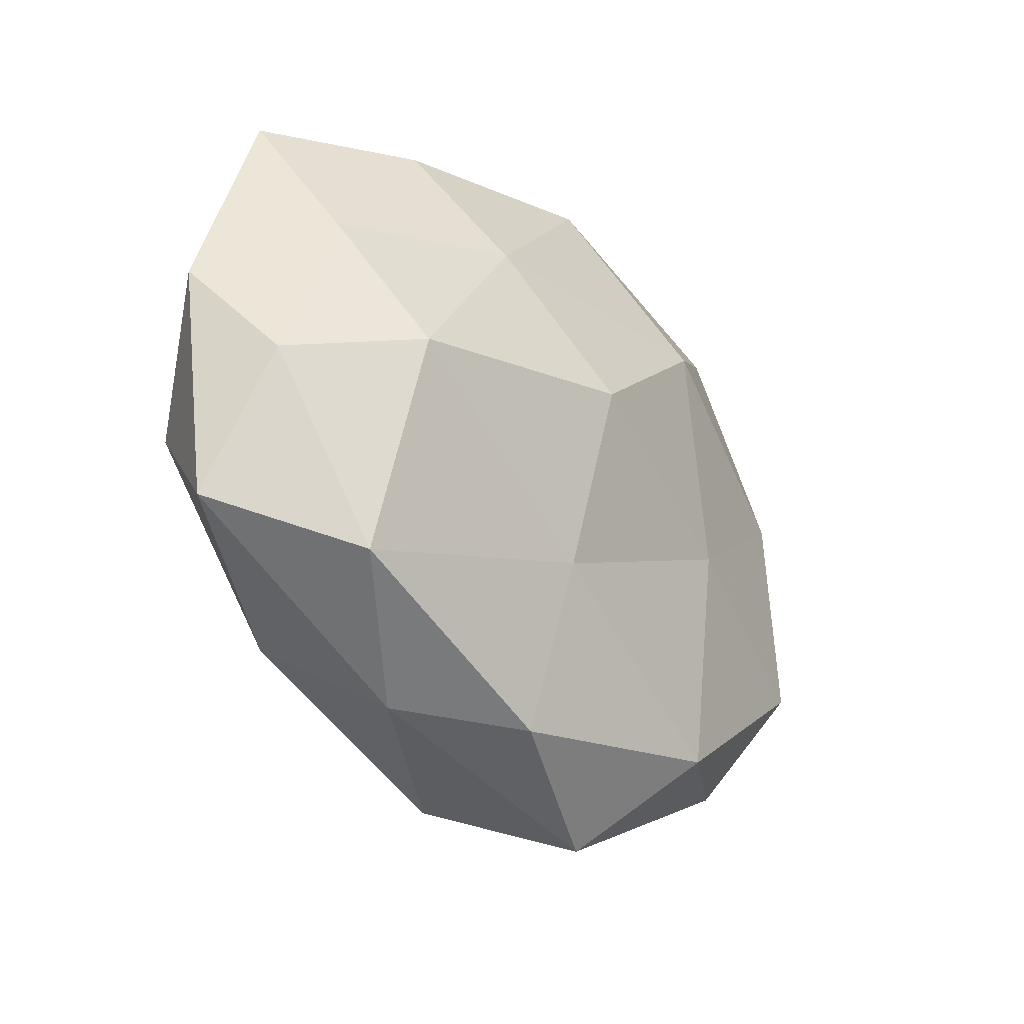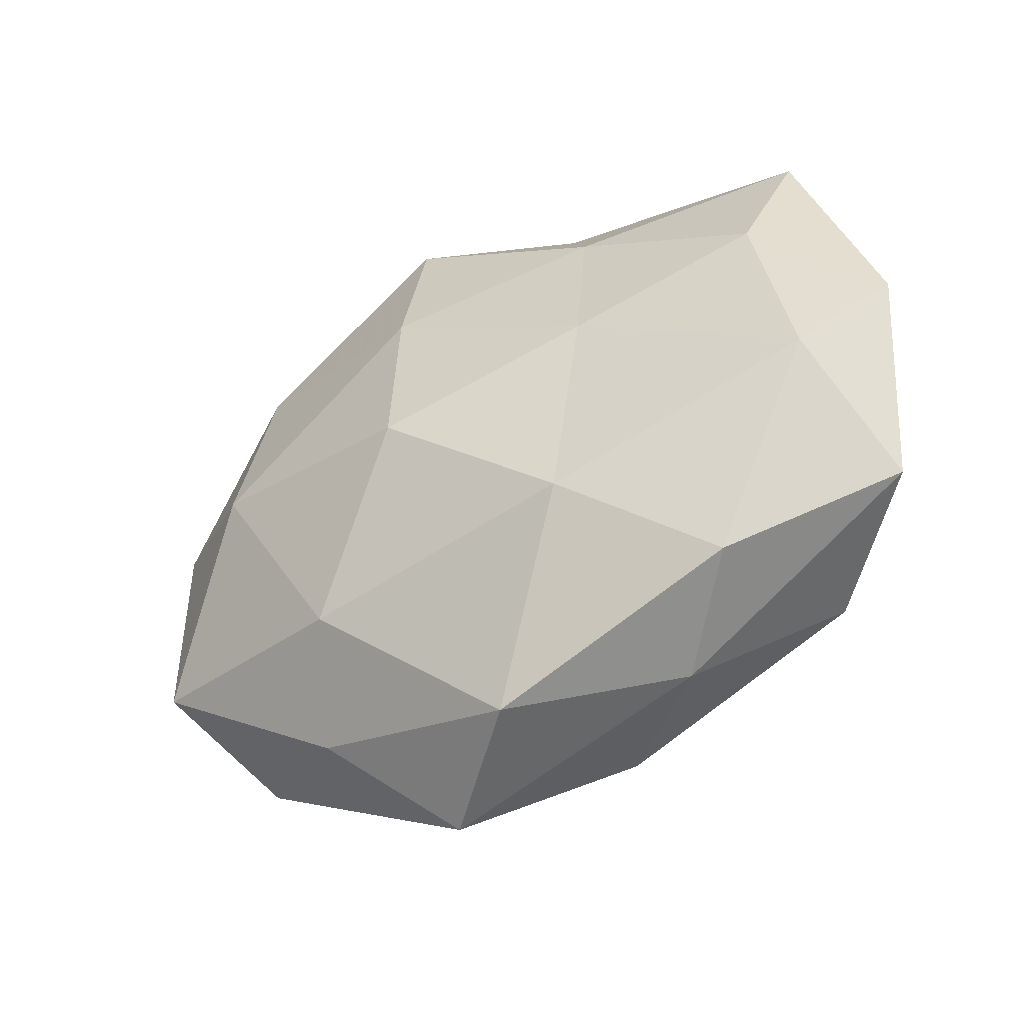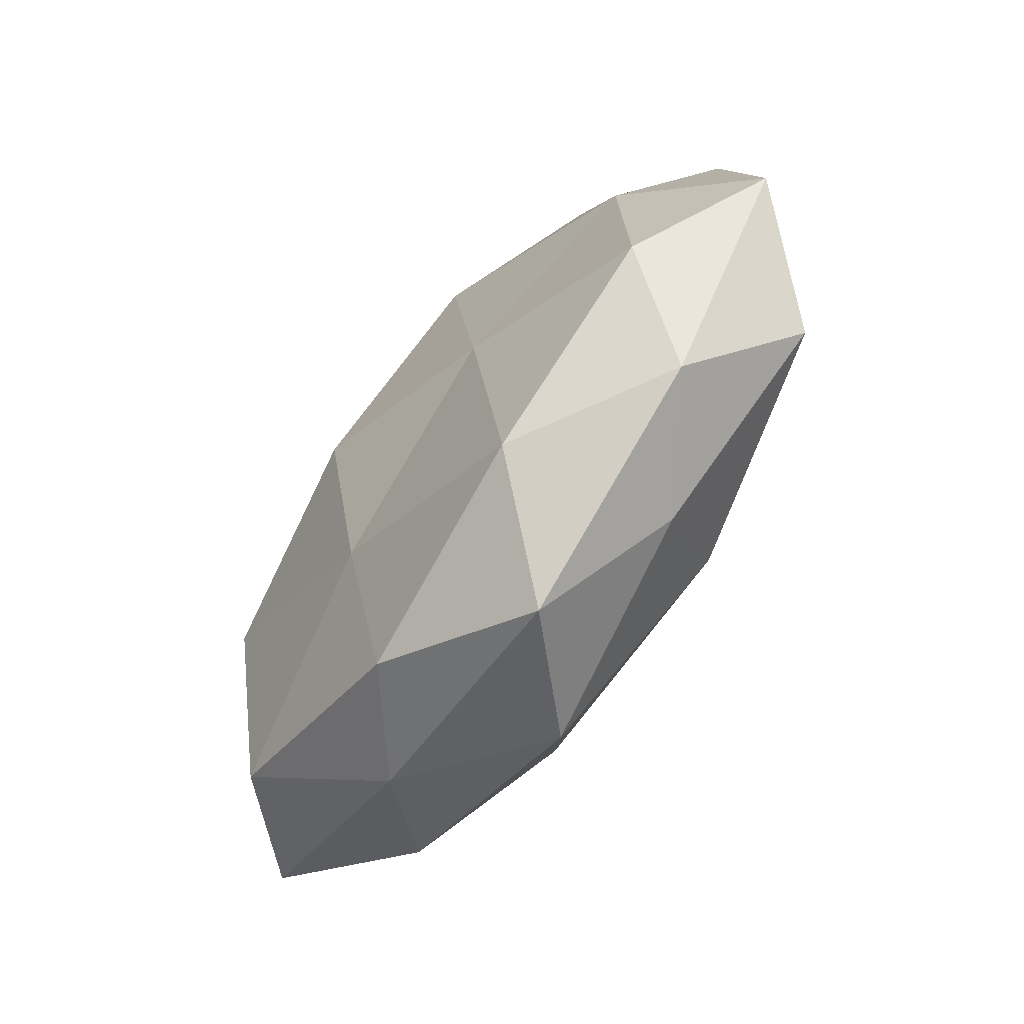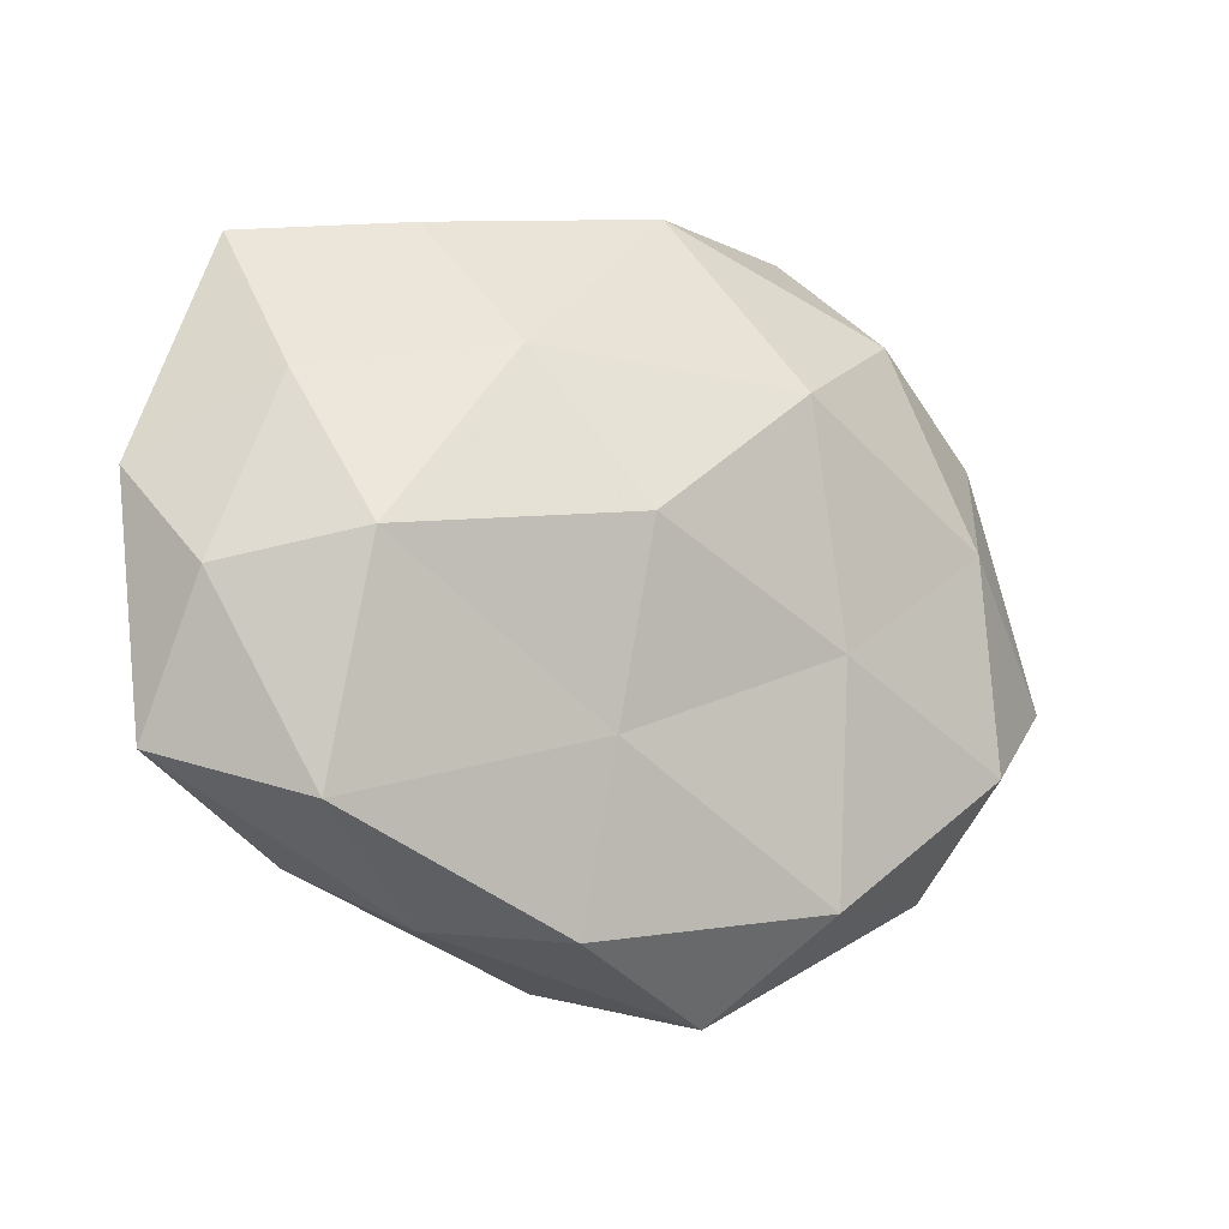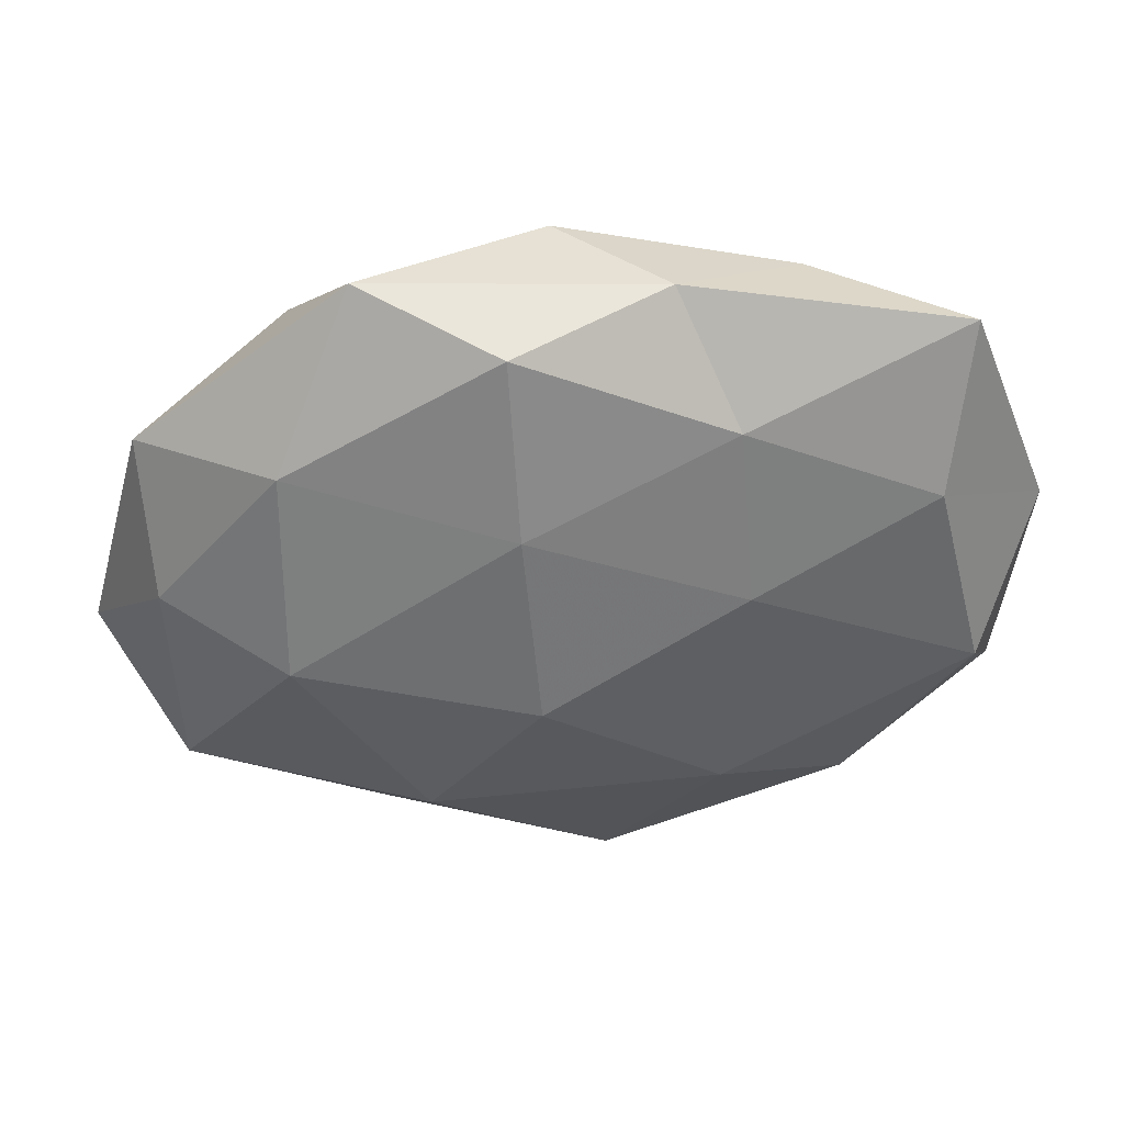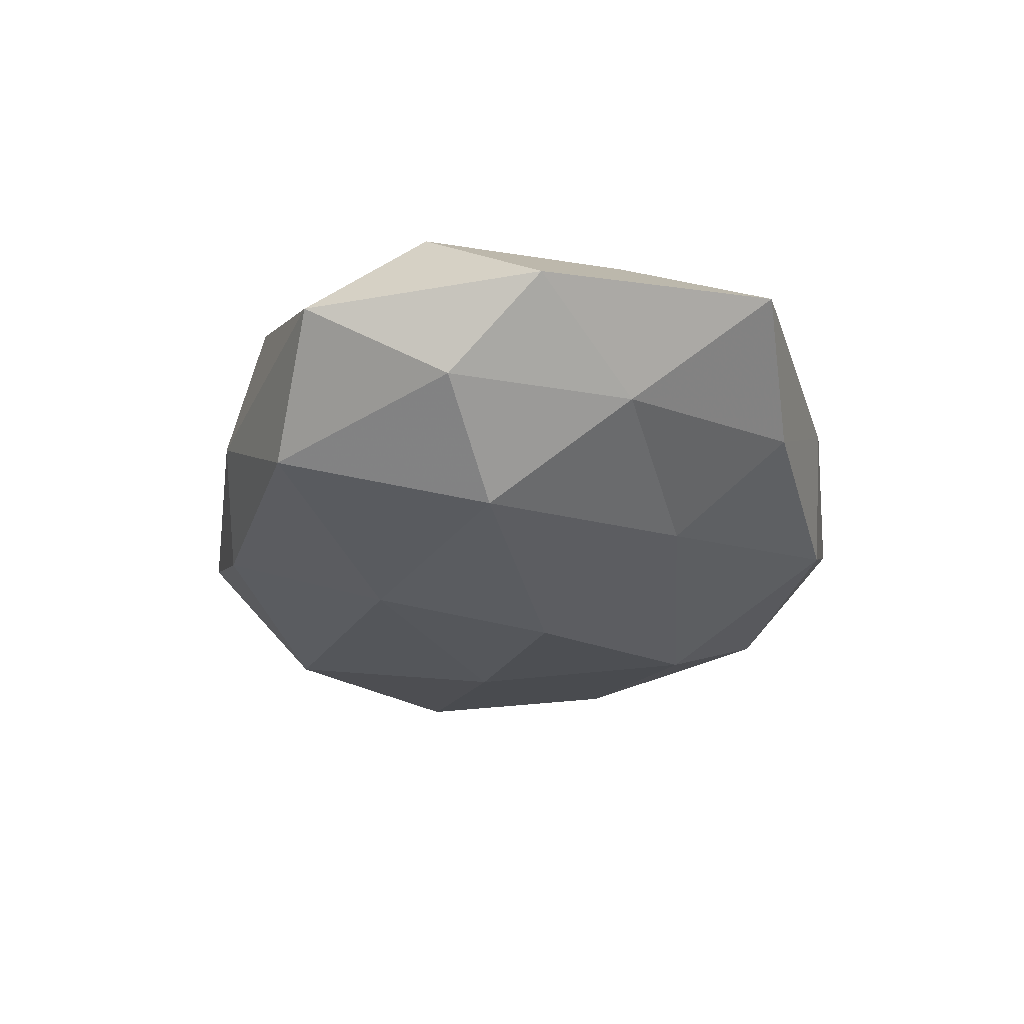
<metadata>
{"format":"obj","ext":"obj","renderer":"f3d","projection":"perspective","resolution":1024,"background":"white","views":[{"elev":-28.1,"azim":129.8,"up":"+Y"},{"elev":-41.8,"azim":31.5,"up":"+Y"},{"elev":-64.8,"azim":-125.3,"up":"+Y"},{"elev":-12.8,"azim":150.3,"up":"+Y"},{"elev":45.0,"azim":-4.7,"up":"+Y"},{"elev":-27.9,"azim":96.3,"up":"+Z"}]}
</metadata>
<code>
v -0.008041 0.04263 0.01253
v -0.03447 0.001771 0.01879
v -0.03405 0.02644 0.01179
v -0.001654 0.04335 -0.01007
v 0.04603 0.03757 0.003644
v -0.05911 -0.007562 -0.00254
v -0.01962 -0.007085 -0.01918
v -0.04295 0.008361 -0.01297
v -0.04489 -0.01813 -0.01331
v 0.003864 -0.04302 0.01073
v 0.05154 -0.003035 -0.008045
v -0.005296 -0.002371 0.02382
v 0.01706 -0.0198 0.01988
v -0.05102 0.02269 -0.0006591
v -0.04886 -0.0206 0.009819
v 0.008905 -0.01842 -0.01824
v 0.01881 0.02374 -0.01555
v 0.05446 -0.02097 0.0008785
v 0.04859 -0.006665 0.01423
v -0.01045 -0.04736 -0.002862
v 0.01124 0.04418 0.002728
v -0.01891 -0.02424 0.01767
v 0.007428 0.004675 -0.02379
v 0.03443 -0.03089 0.01026
v -0.007174 0.02158 0.01926
v -0.04965 0.005329 0.008277
v -0.03979 -0.03193 -0.003117
v 0.01967 0.008555 0.01749
v -0.02068 -0.03516 -0.01529
v 0.009975 -0.03966 -0.01212
v -0.02463 0.04566 0.001504
v 0.02368 -0.03812 -0.001138
v 0.03981 -0.02681 -0.01281
v -0.0246 -0.03548 0.006736
v -0.01501 0.02213 -0.01972
v 0.01827 0.02993 0.01231
v 0.05701 0.009235 0.002556
v 0.02731 0.03865 -0.006698
v 0.04275 0.01931 -0.008023
v 0.03721 0.0004959 -0.01894
v 0.04234 0.01846 0.01216
v -0.03224 0.03307 -0.01003
f 9 6 8
f 9 8 7
f 6 14 8
f 2 22 12
f 13 22 10
f 13 12 22
f 15 22 2
f 7 23 16
f 24 13 10
f 19 13 24
f 19 24 18
f 25 1 3
f 25 3 2
f 12 25 2
f 2 3 26
f 14 26 3
f 6 26 14
f 26 15 2
f 6 15 26
f 9 27 6
f 27 15 6
f 28 12 13
f 28 13 19
f 28 25 12
f 9 7 29
f 7 16 29
f 9 29 27
f 29 20 27
f 29 16 30
f 29 30 20
f 31 3 1
f 14 3 31
f 1 21 31
f 21 4 31
f 20 32 10
f 10 32 24
f 18 24 32
f 20 30 32
f 11 18 33
f 30 16 33
f 18 32 33
f 33 32 30
f 34 20 10
f 10 22 34
f 15 34 22
f 27 34 15
f 27 20 34
f 8 35 7
f 35 4 17
f 7 35 23
f 23 35 17
f 36 21 1
f 5 21 36
f 36 1 25
f 36 25 28
f 37 18 11
f 19 18 37
f 17 4 38
f 21 38 4
f 5 38 21
f 37 39 5
f 37 11 39
f 5 39 38
f 38 39 17
f 16 23 40
f 17 40 23
f 33 40 11
f 16 40 33
f 39 11 40
f 39 40 17
f 41 28 19
f 41 5 36
f 41 36 28
f 41 37 5
f 41 19 37
f 8 14 42
f 31 4 42
f 42 14 31
f 35 42 4
f 8 42 35

</code>
